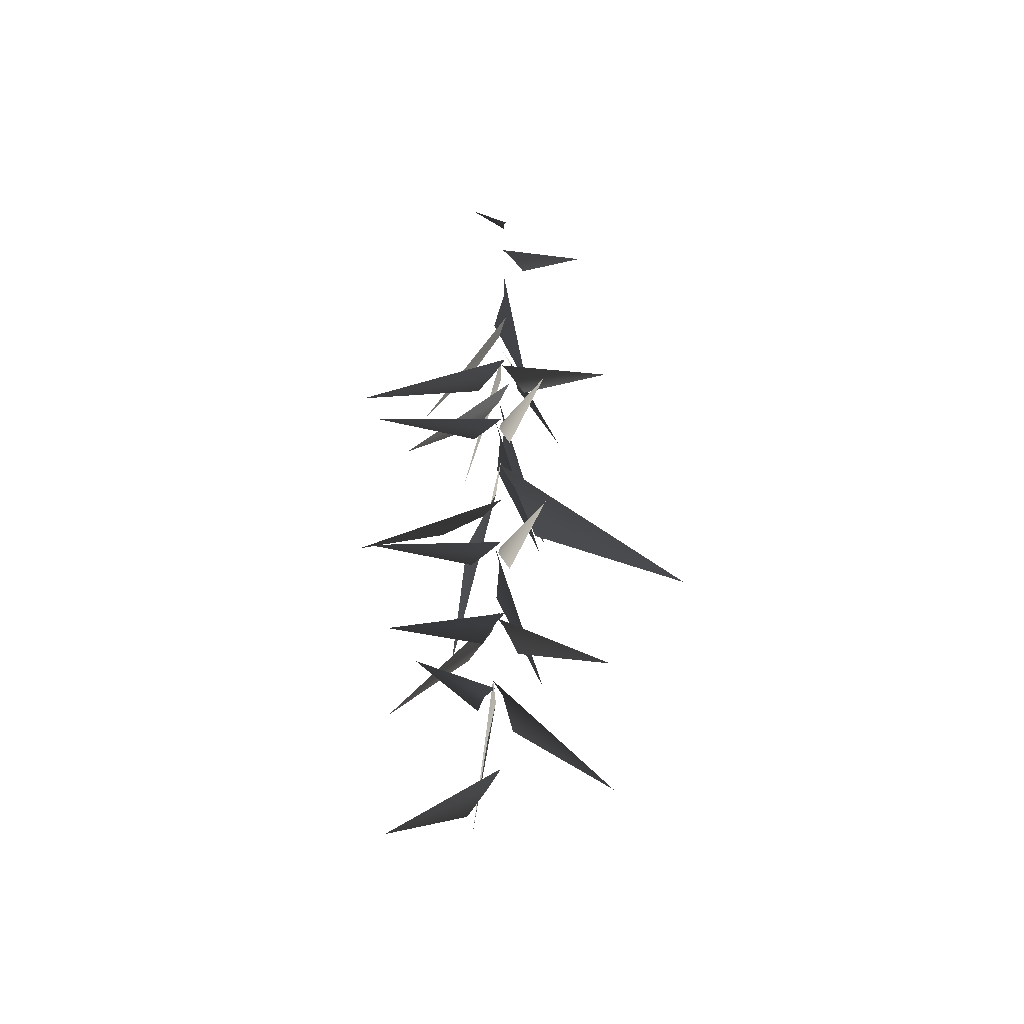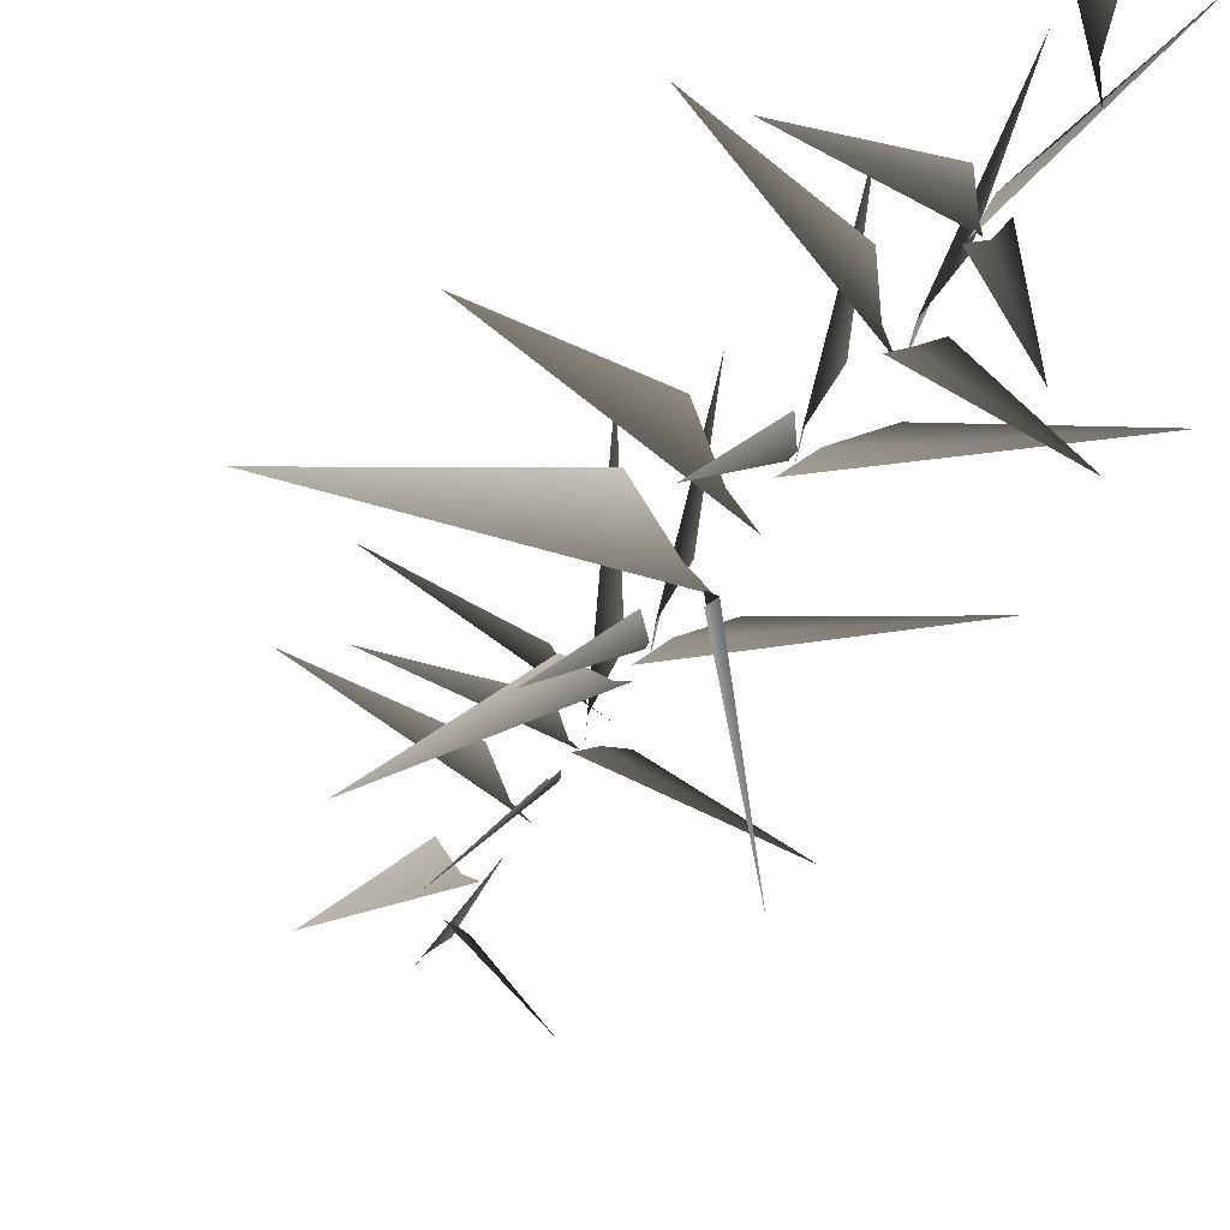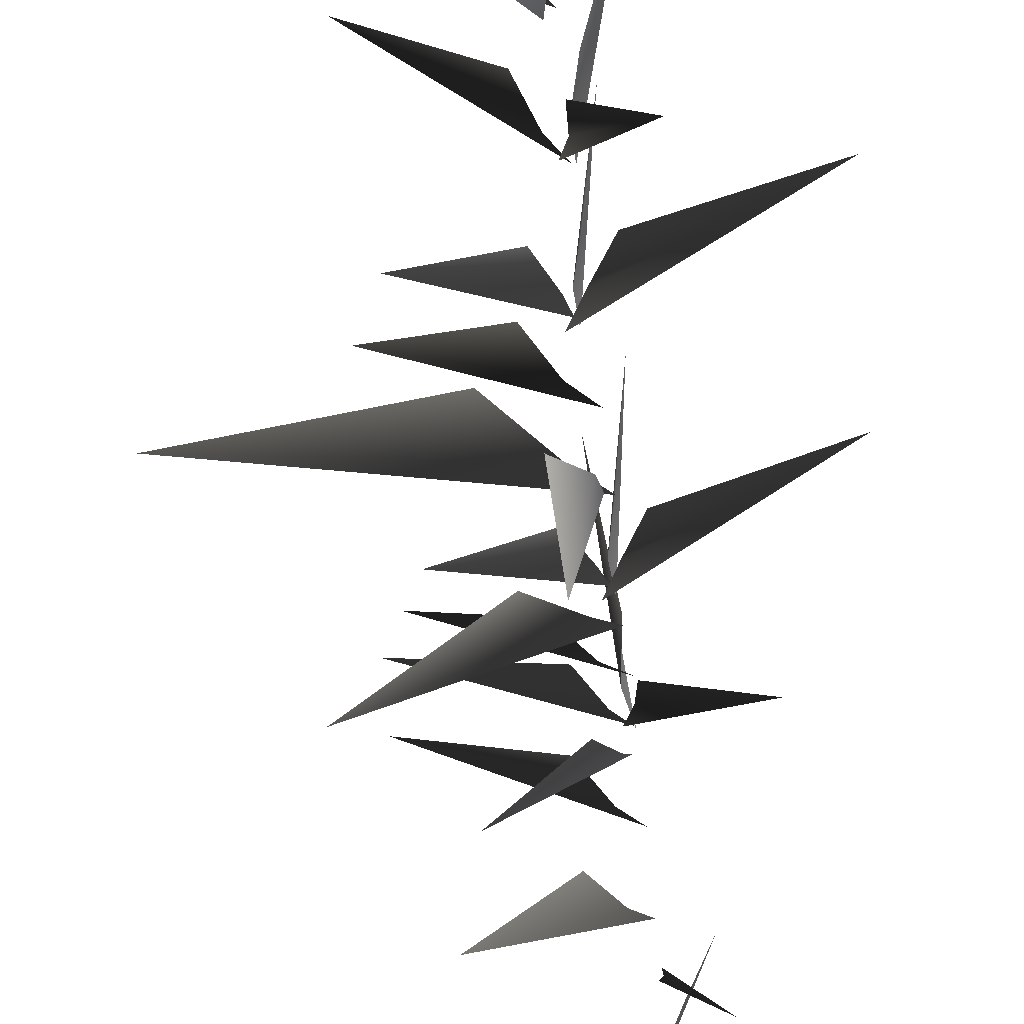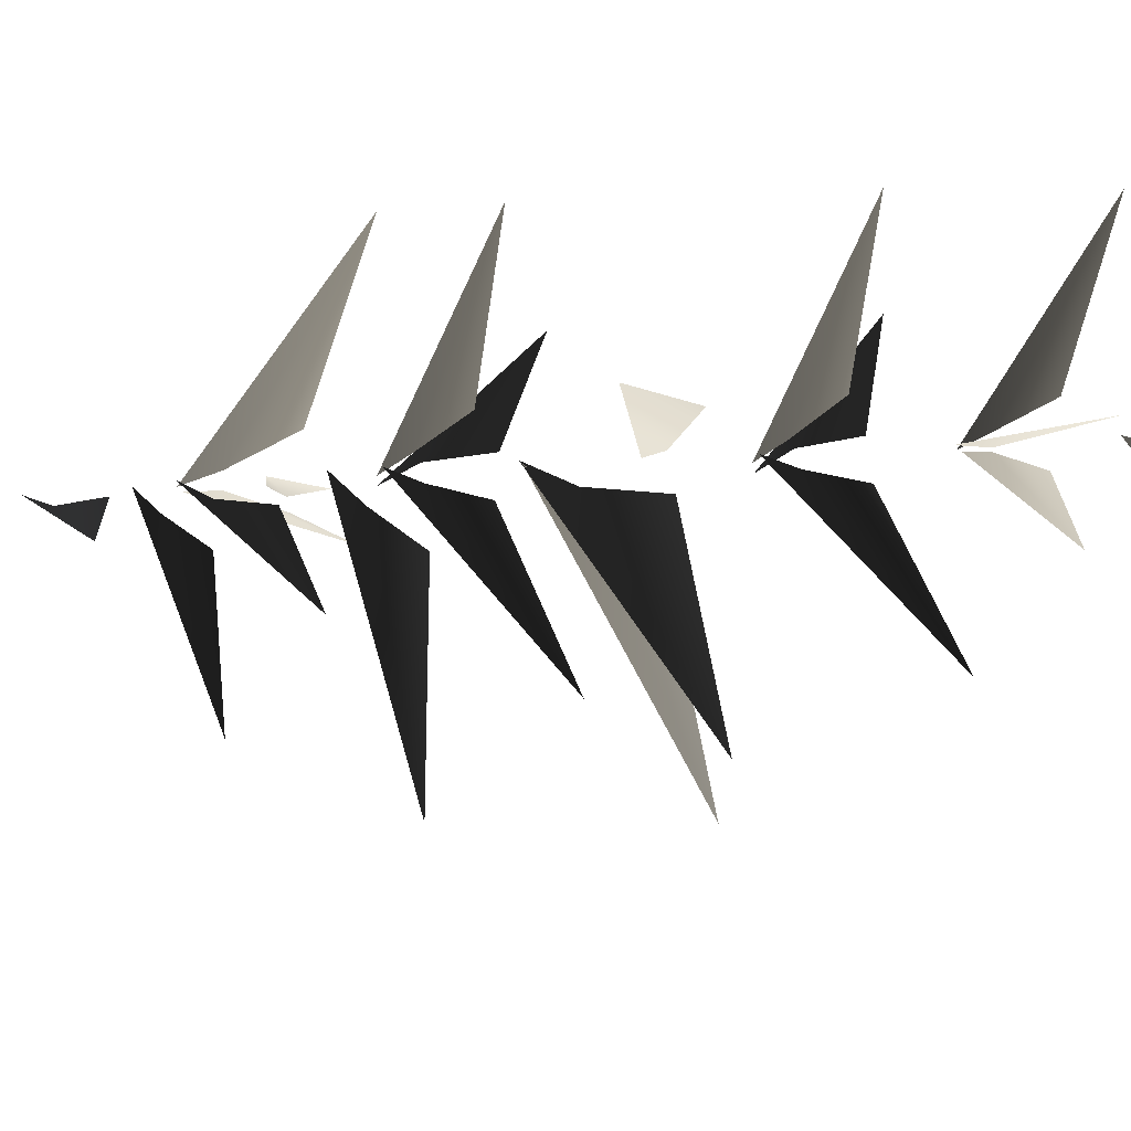
<metadata>
{"format":"obj","ext":"obj","renderer":"f3d","projection":"perspective","resolution":1024,"background":"white","views":[{"elev":-46.2,"azim":71.8,"up":"+Y"},{"elev":-28.7,"azim":-20.6,"up":"+Z"},{"elev":-51.5,"azim":5.5,"up":"+Z"},{"elev":29.3,"azim":-96.2,"up":"+Z"}]}
</metadata>
<code>
v -0.9886 1.87 2.022
v -0.04146 2.739 0.192
v 0.1754 3.133 -0.009916
v -0.1296 2.017 0.5884
v 0.06087 5.014 0.3299
v -0.0406 5.411 0.05557
v 1.981 3.837 2.32
v 0.4006 4.296 0.5632
v 0.05843 5.162 -0.07769
v -0.01362 5.603 0.1318
v -0.2755 3.566 -2.602
v -0.09599 4.395 -0.3496
v -0.1547 7.074 0.1253
v 0.151 7.447 0.02077
v -2.566 6.258 1.723
v -0.4861 6.428 0.523
v 0.1438 6.999 -0.09008
v -0.007081 7.391 0.02217
v 1.259 5.592 -2.036
v 0.1633 6.329 -0.3765
v -0.1149 9.199 -0.03923
v -0.01338 9.653 0.1231
v -2.01 7.555 -1.693
v -0.4601 8.447 -0.08306
v -0.007242 9.327 0.2779
v 0.04388 9.717 -0.01885
v 0.4093 8.302 3.072
v 0.1829 8.64 0.7
v -0.04146 2.739 0.192
v -0.9886 1.87 2.022
v 0.1754 3.133 -0.009916
v -0.1296 2.017 0.5884
v 0.06087 5.014 0.3299
v 1.981 3.837 2.32
v -0.0406 5.411 0.05557
v 0.4006 4.296 0.5632
v 0.05843 5.162 -0.07769
v -0.2755 3.566 -2.602
v -0.01362 5.603 0.1318
v -0.09599 4.395 -0.3496
v -0.1547 7.074 0.1253
v -2.566 6.258 1.723
v 0.151 7.447 0.02077
v -0.4861 6.428 0.523
v 0.1438 6.999 -0.09008
v 1.259 5.592 -2.036
v -0.007081 7.391 0.02217
v 0.1633 6.329 -0.3765
v -0.1149 9.199 -0.03923
v -2.01 7.555 -1.693
v -0.01338 9.653 0.1231
v -0.4601 8.447 -0.08306
v -0.007242 9.327 0.2779
v 0.4093 8.302 3.072
v 0.04388 9.717 -0.01885
v 0.1829 8.64 0.7
v -0.7609 10.36 1.125
v -2.972 11.57 2.59
v -0.2411 10.71 0.3411
v 0.2145 10.93 0.02162
v -0.7609 10.36 1.125
v -0.2411 10.71 0.3411
v -2.972 11.57 2.59
v 0.2145 10.93 0.02162
v -0.09564 5.062 0.02498
v 0.1386 5.473 0.1636
v -2.79 3.783 -0.3425
v -0.485 4.333 0.07774
v 0.1549 6.976 0.1773
v 0.1947 7.401 -0.06911
v 0.94 5.513 2.682
v 0.3416 6.221 0.4609
v 0.1576 9.23 0.0754
v -0.1368 9.724 -0.05383
v 3.393 7.664 0.08665
v 0.6009 8.352 -0.04502
v -0.09564 5.062 0.02498
v -2.79 3.783 -0.3425
v 0.1386 5.473 0.1636
v -0.485 4.333 0.07774
v 0.1549 6.976 0.1773
v 0.94 5.513 2.682
v 0.1947 7.401 -0.06911
v 0.3416 6.221 0.4609
v 0.1576 9.23 0.0754
v 3.393 7.664 0.08665
v -0.1368 9.724 -0.05383
v 0.6009 8.352 -0.04502
v -0.4775 10.74 -1.029
v -0.1793 10.04 -4.581
v 0.053 11.64 -0.3431
v 0.1226 12.25 0.0705
v -0.4775 10.74 -1.029
v 0.053 11.64 -0.3431
v -0.1793 10.04 -4.581
v 0.1226 12.25 0.0705
v -0.3181 11.67 -0.008476
v 0.2608 12.28 0.04634
v -5.331 10.71 -0.4644
v -1.314 10.75 0.3802
v -0.3181 11.67 -0.008476
v -5.331 10.71 -0.4644
v 0.2608 12.28 0.04634
v -1.314 10.75 0.3802
v 0.02405 16.23 -0.2524
v 0.1419 16.53 0.03857
v -1.716 15.67 -2.117
v -0.3266 15.68 -0.5526
v -0.1479 17.38 -0.005103
v 0.238 17.72 -0.05597
v -3.08 16.9 1.142
v -0.659 16.76 0.3513
v 0.02405 16.23 -0.2524
v -1.716 15.67 -2.117
v 0.1419 16.53 0.03857
v -0.3266 15.68 -0.5526
v -0.1479 17.38 -0.005103
v -3.08 16.9 1.142
v 0.238 17.72 -0.05597
v -0.659 16.76 0.3513
v -0.2025 13.99 -0.1765
v 0.1883 14.4 0.09288
v -3.364 13.65 -2.273
v -1.038 13.37 -0.3173
v -0.2025 13.99 -0.1765
v -3.364 13.65 -2.273
v 0.1883 14.4 0.09288
v -1.038 13.37 -0.3173
v -0.1263 19.11 -0.116
v 0.2235 19.46 -0.003611
v -2.272 18.42 -1.47
v -0.6588 18.47 -0.02609
v -0.1263 19.11 -0.116
v -2.272 18.42 -1.47
v 0.2235 19.46 -0.003611
v -0.6588 18.47 -0.02609
v -0.1596 14.86 -0.03275
v 0.2876 15.06 -0.1312
v -2.729 15.14 1.599
v -0.7543 14.4 0.3555
v -0.1596 14.86 -0.03275
v -2.729 15.14 1.599
v 0.2876 15.06 -0.1312
v -0.7543 14.4 0.3555
v -0.04378 13.34 -0.01563
v 0.08035 13.79 0.1508
v -2.022 11.81 -1.679
v -0.4254 12.61 -0.06562
v 0.07096 13.46 0.3024
v 0.1402 13.85 0.009228
v 0.4449 12.39 3.085
v 0.2286 12.77 0.7171
v -0.04378 13.34 -0.01563
v -2.022 11.81 -1.679
v 0.08035 13.79 0.1508
v -0.4254 12.61 -0.06562
v 0.07096 13.46 0.3024
v 0.4449 12.39 3.085
v 0.1402 13.85 0.009228
v 0.2286 12.77 0.7171
v 0.2303 13.36 0.09835
v -0.03994 13.87 -0.02507
v 3.385 11.64 0.08359
v 0.6298 12.46 -0.03207
v 0.2303 13.36 0.09835
v 3.385 11.64 0.08359
v -0.03994 13.87 -0.02507
v 0.6298 12.46 -0.03207
v 0.2361 15.54 -0.1274
v 0.05769 15.98 -0.0212
v 2.096 14 -1.922
v 0.3254 14.8 -0.5017
v -0.09213 15.66 -0.04631
v 0.1922 16.05 0.05306
v -2.899 14.58 0.03673
v -0.521 14.96 0.0674
v 0.2361 15.54 -0.1274
v 2.096 14 -1.922
v 0.05769 15.98 -0.0212
v 0.3254 14.8 -0.5017
v -0.09213 15.66 -0.04631
v -2.899 14.58 0.03673
v 0.1922 16.05 0.05306
v -0.521 14.96 0.0674
v 0.07628 15.53 0.2067
v 0.2271 16.04 -0.04931
v -0.2366 13.81 3.346
v 0.1645 14.63 0.6175
v 0.07628 15.53 0.2067
v -0.2366 13.81 3.346
v 0.2271 16.04 -0.04931
v 0.1645 14.63 0.6175
v 0.2625 19.86 -0.5208
v 1.23 19.66 -1.722
v 0.2621 20.38 -0.1572
v 0.1858 20.67 0.03212
v 0.2625 19.86 -0.5208
v 0.2621 20.38 -0.1572
v 1.23 19.66 -1.722
v 0.1858 20.67 0.03212
v 0.4766 21.23 0.09621
v 1.006 20.87 1.111
v 0.2918 21.67 0.03162
v 0.2209 21.93 -0.05453
v 0.4766 21.23 0.09621
v 0.2918 21.67 0.03162
v 1.006 20.87 1.111
v 0.2209 21.93 -0.05453
g MEP_Con_01_h_11545_400
f 1 3 2
f 4 1 2
f 5 7 6
f 8 7 5
f 9 11 10
f 12 11 9
f 13 15 14
f 16 15 13
f 17 19 18
f 20 19 17
f 21 23 22
f 24 23 21
f 25 27 26
f 28 27 25
f 29 31 30
f 32 29 30
f 33 35 34
f 36 33 34
f 37 39 38
f 40 37 38
f 41 43 42
f 44 41 42
f 45 47 46
f 48 45 46
f 49 51 50
f 52 49 50
f 53 55 54
f 56 53 54
f 57 59 58
f 59 60 58
f 61 63 62
f 62 63 64
f 65 67 66
f 68 67 65
f 69 71 70
f 72 71 69
f 73 75 74
f 76 75 73
f 77 79 78
f 80 77 78
f 81 83 82
f 84 81 82
f 85 87 86
f 88 85 86
f 89 91 90
f 91 92 90
f 93 95 94
f 94 95 96
f 97 99 98
f 100 99 97
f 101 103 102
f 104 101 102
f 105 107 106
f 108 107 105
f 109 111 110
f 112 111 109
f 113 115 114
f 116 113 114
f 117 119 118
f 120 117 118
f 121 123 122
f 124 123 121
f 125 127 126
f 128 125 126
f 129 131 130
f 132 131 129
f 133 135 134
f 136 133 134
f 137 139 138
f 140 139 137
f 141 143 142
f 144 141 142
f 145 147 146
f 148 147 145
f 149 151 150
f 152 151 149
f 153 155 154
f 156 153 154
f 157 159 158
f 160 157 158
f 161 163 162
f 164 163 161
f 165 167 166
f 168 165 166
f 169 171 170
f 172 171 169
f 173 175 174
f 176 175 173
f 177 179 178
f 180 177 178
f 181 183 182
f 184 181 182
f 185 187 186
f 188 187 185
f 189 191 190
f 192 189 190
f 193 195 194
f 195 196 194
f 197 199 198
f 198 199 200
f 201 203 202
f 203 204 202
f 205 207 206
f 206 207 208

</code>
